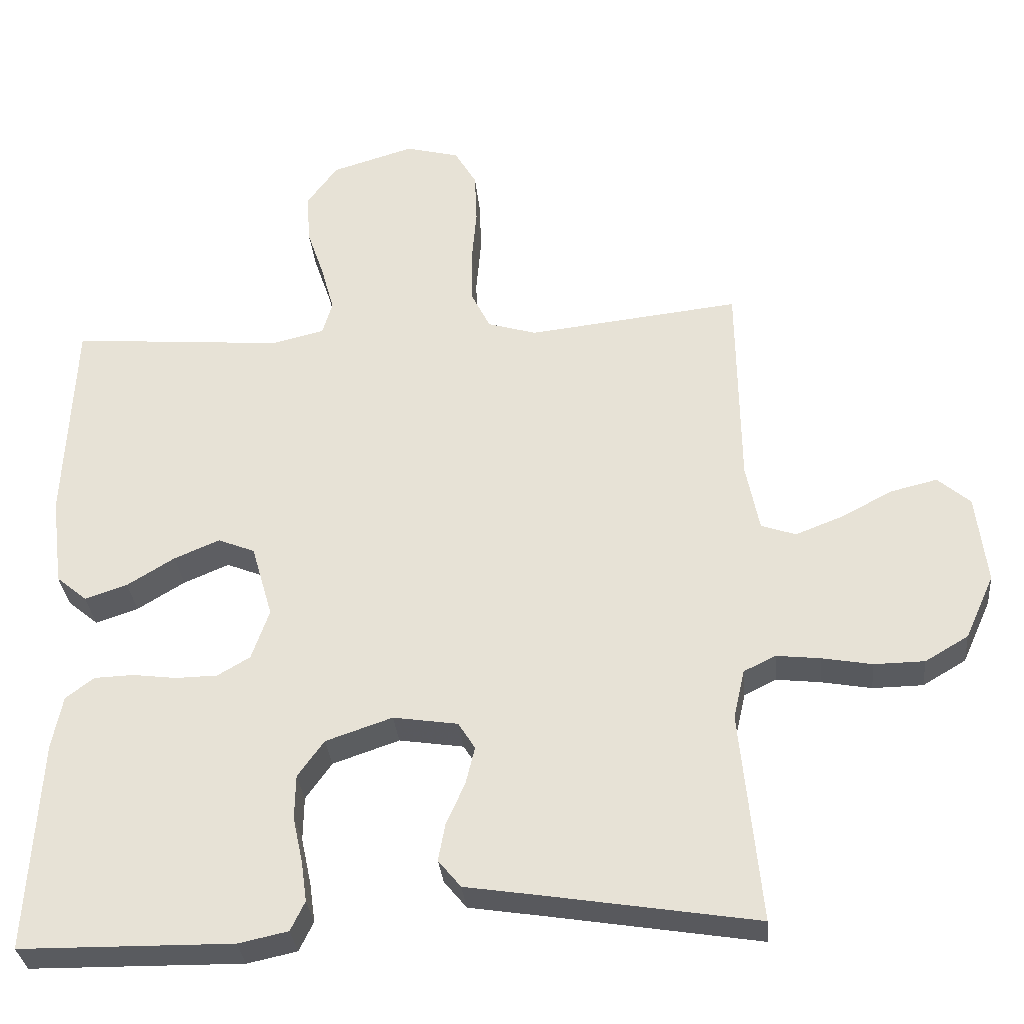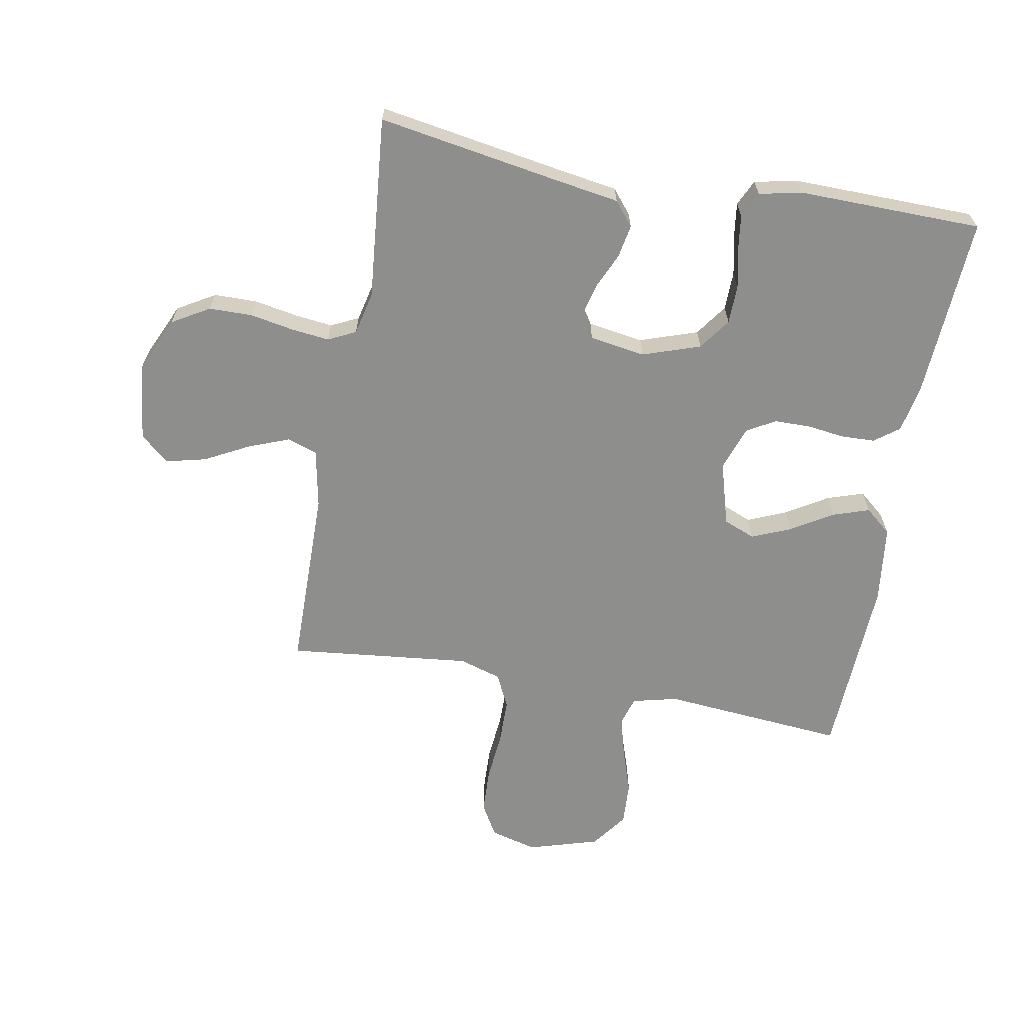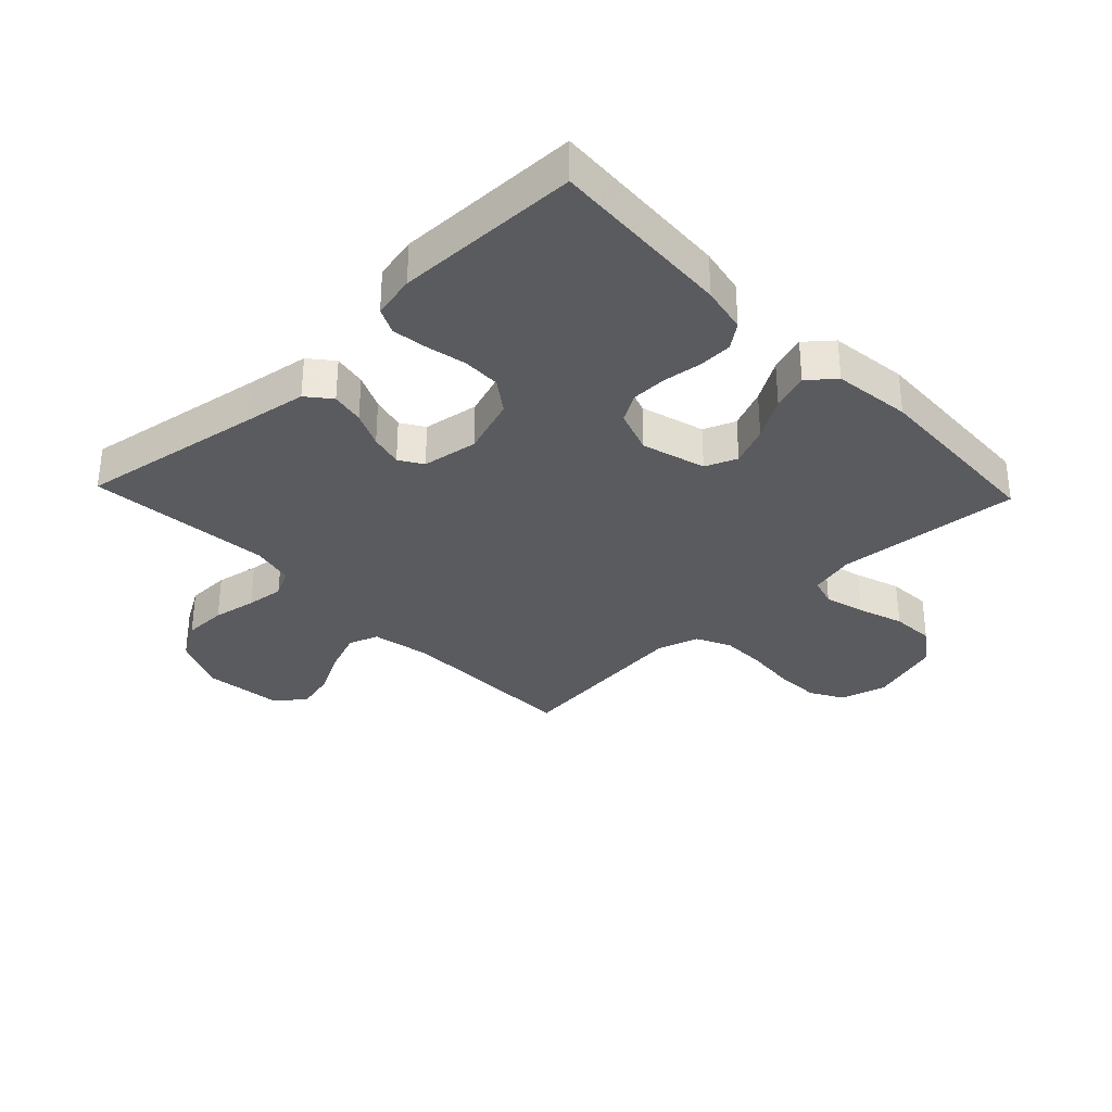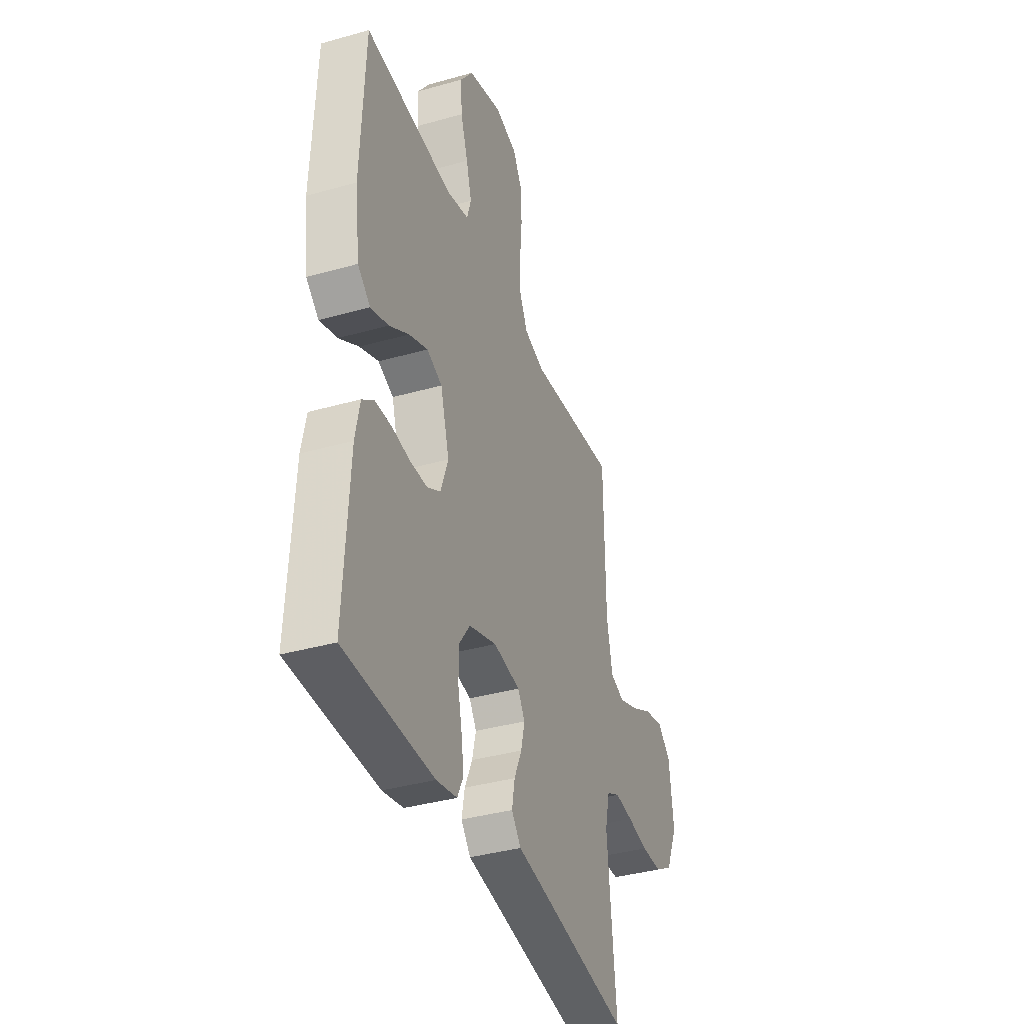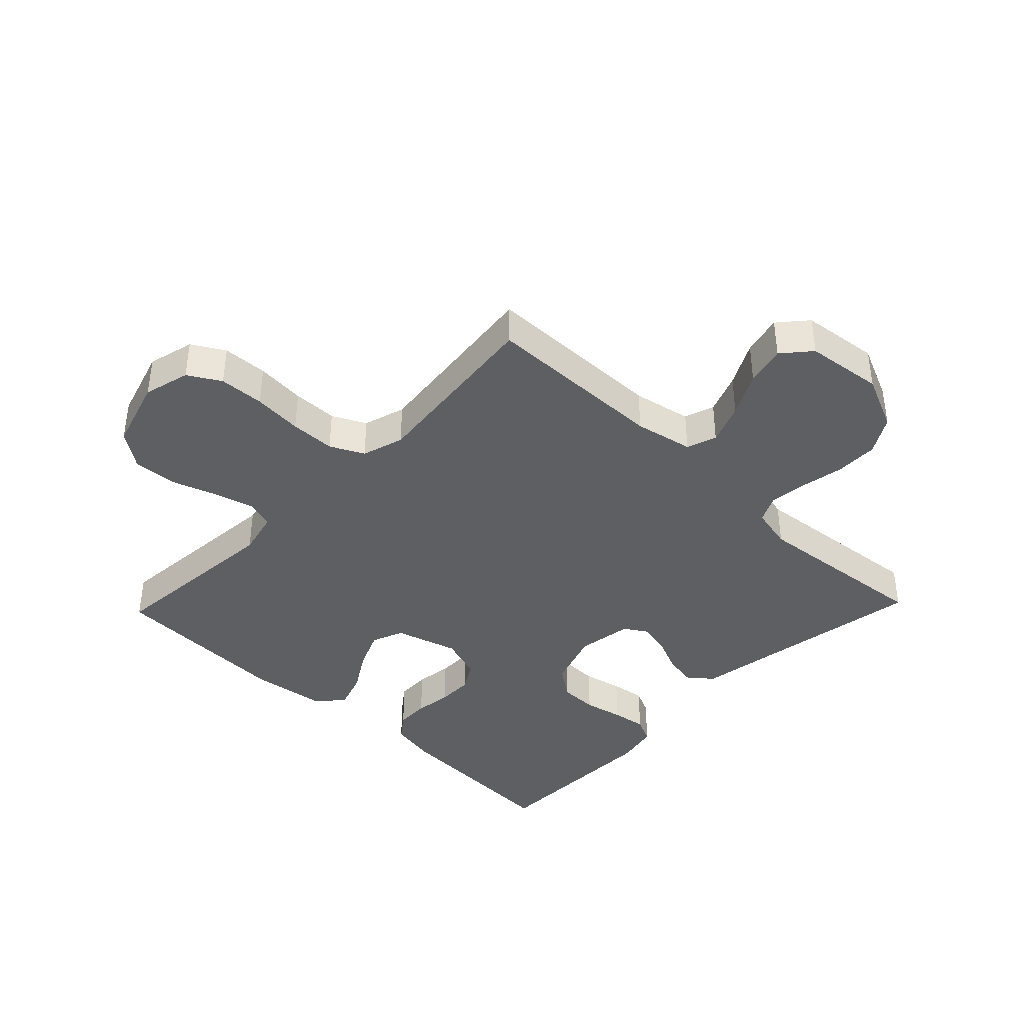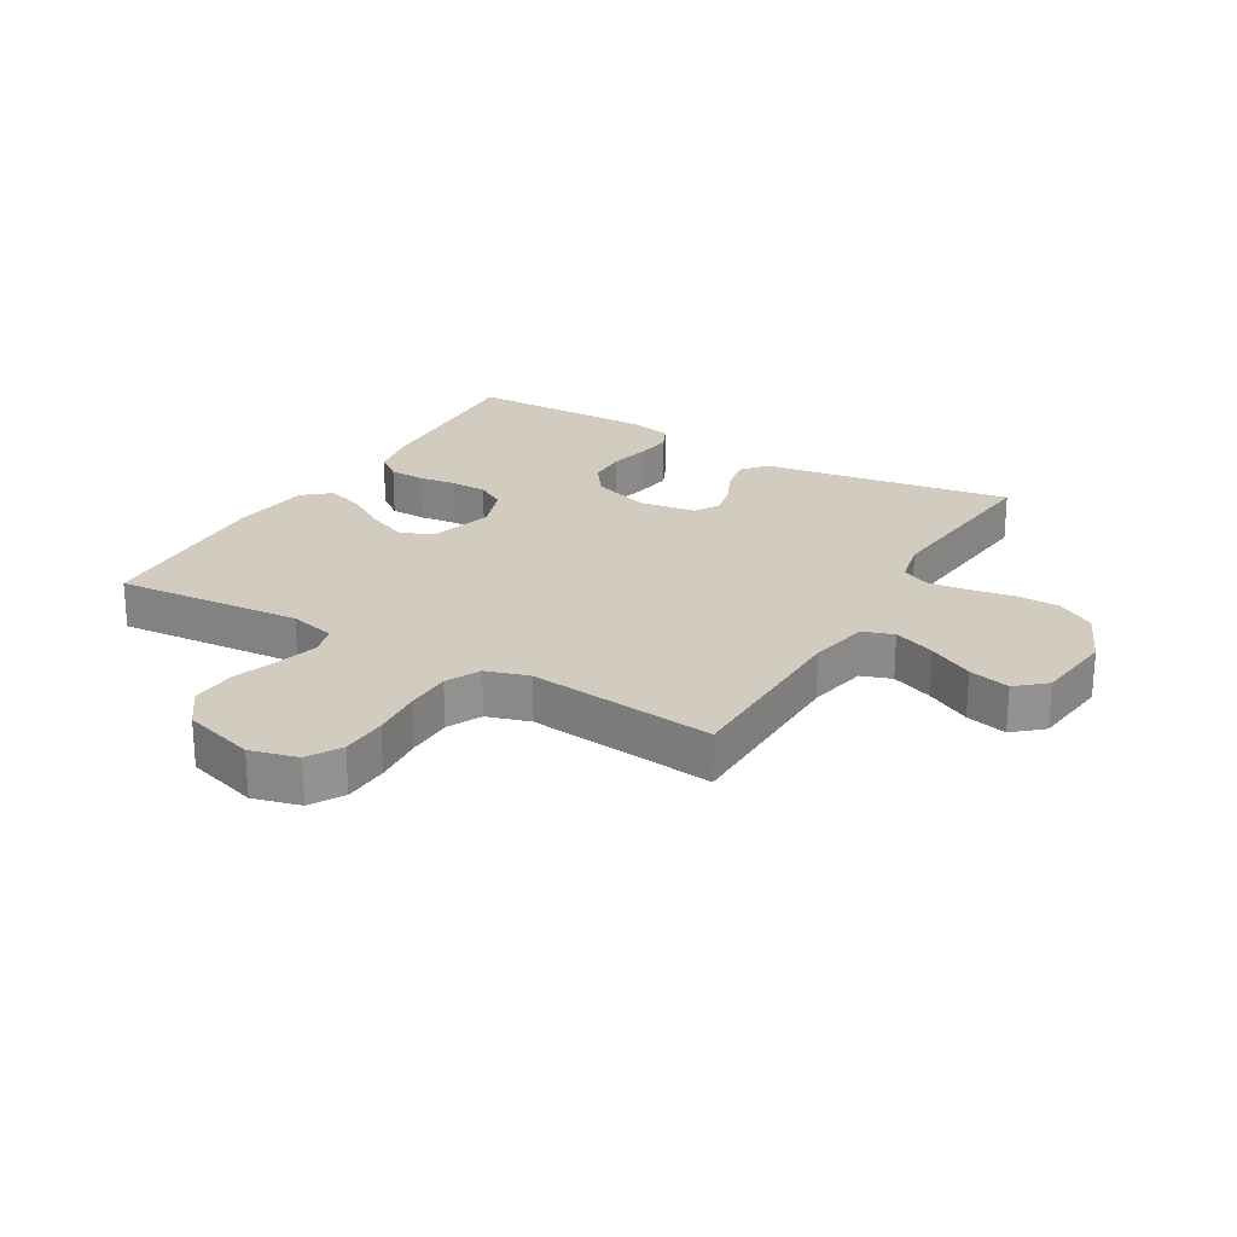
<metadata>
{"format":"obj","ext":"obj","renderer":"f3d","projection":"perspective","resolution":1024,"background":"white","views":[{"elev":-32.1,"azim":5.4,"up":"+Z"},{"elev":-64.8,"azim":169.6,"up":"+Y"},{"elev":-32.8,"azim":-136.4,"up":"+Y"},{"elev":-37.6,"azim":-70.1,"up":"+Z"},{"elev":-39.8,"azim":46.2,"up":"+Y"},{"elev":23.8,"azim":30.4,"up":"+Y"}]}
</metadata>
<code>
v -0.5 0.07 0.5
v -0.2 0.07 0.475
v -0.126 0.07 0.493
v -0.112 0.07 0.54
v -0.13 0.07 0.606
v -0.155 0.07 0.68
v -0.159 0.07 0.751
v -0.116 0.07 0.81
v 0 0.07 0.845
v 0.076 0.07 0.825
v 0.107 0.07 0.772
v 0.11 0.07 0.698
v 0.103 0.07 0.617
v 0.104 0.07 0.543
v 0.131 0.07 0.488
v 0.2 0.07 0.467
v 0.5 0.07 0.5
v 0.504 0.07 0.2
v 0.523 0.07 0.104
v 0.572 0.07 0.087
v 0.639 0.07 0.113
v 0.711 0.07 0.151
v 0.777 0.07 0.167
v 0.823 0.07 0.127
v 0.838 0.07 0
v 0.797 0.07 -0.091
v 0.736 0.07 -0.127
v 0.665 0.07 -0.128
v 0.594 0.07 -0.115
v 0.532 0.07 -0.108
v 0.487 0.07 -0.13
v 0.471 0.07 -0.2
v 0.5 0.07 -0.5
v 0.2 0.07 -0.451
v 0.098 0.07 -0.435
v 0.066 0.07 -0.396
v 0.076 0.07 -0.342
v 0.102 0.07 -0.284
v 0.115 0.07 -0.23
v 0.091 0.07 -0.192
v 0 0.07 -0.178
v -0.094 0.07 -0.21
v -0.131 0.07 -0.262
v -0.132 0.07 -0.325
v -0.118 0.07 -0.39
v -0.11 0.07 -0.447
v -0.13 0.07 -0.489
v -0.2 0.07 -0.504
v -0.5 0.07 -0.5
v -0.483 0.07 -0.2
v -0.468 0.07 -0.124
v -0.428 0.07 -0.094
v -0.372 0.07 -0.092
v -0.311 0.07 -0.1
v -0.252 0.07 -0.099
v -0.206 0.07 -0.072
v -0.181 0.07 0
v -0.211 0.07 0.104
v -0.263 0.07 0.125
v -0.327 0.07 0.098
v -0.394 0.07 0.057
v -0.454 0.07 0.037
v -0.497 0.07 0.073
v -0.513 0.07 0.2
v -0.5 0 0.5
v -0.2 0 0.475
v -0.126 0 0.493
v -0.112 0 0.54
v -0.13 0 0.606
v -0.155 0 0.68
v -0.159 0 0.751
v -0.116 0 0.81
v 0 0 0.845
v 0.076 0 0.825
v 0.107 0 0.772
v 0.11 0 0.698
v 0.103 0 0.617
v 0.104 0 0.543
v 0.131 0 0.488
v 0.2 0 0.467
v 0.5 0 0.5
v 0.504 0 0.2
v 0.523 0 0.104
v 0.572 0 0.087
v 0.639 0 0.113
v 0.711 0 0.151
v 0.777 0 0.167
v 0.823 0 0.127
v 0.838 0 0
v 0.797 0 -0.091
v 0.736 0 -0.127
v 0.665 0 -0.128
v 0.594 0 -0.115
v 0.532 0 -0.108
v 0.487 0 -0.13
v 0.471 0 -0.2
v 0.5 0 -0.5
v 0.2 0 -0.451
v 0.098 0 -0.435
v 0.066 0 -0.396
v 0.076 0 -0.342
v 0.102 0 -0.284
v 0.115 0 -0.23
v 0.091 0 -0.192
v 0 0 -0.178
v -0.094 0 -0.21
v -0.131 0 -0.262
v -0.132 0 -0.325
v -0.118 0 -0.39
v -0.11 0 -0.447
v -0.13 0 -0.489
v -0.2 0 -0.504
v -0.5 0 -0.5
v -0.483 0 -0.2
v -0.468 0 -0.124
v -0.428 0 -0.094
v -0.372 0 -0.092
v -0.311 0 -0.1
v -0.252 0 -0.099
v -0.206 0 -0.072
v -0.181 0 0
v -0.211 0 0.104
v -0.263 0 0.125
v -0.327 0 0.098
v -0.394 0 0.057
v -0.454 0 0.037
v -0.497 0 0.073
v -0.513 0 0.2
f 64 1 2
f 63 64 2
f 62 63 2
f 61 62 2
f 60 61 2
f 59 60 2 3
f 58 59 3
f 57 58 3 4
f 52 53 54
f 51 52 54
f 50 51 54
f 49 50 54
f 48 49 54
f 47 48 54
f 46 47 54
f 45 46 54
f 44 45 54
f 43 44 54 55
f 42 43 55 56
f 36 37 38
f 35 36 38
f 34 35 38
f 34 38 39
f 33 34 39
f 32 33 39
f 31 32 39 40
f 27 28 29
f 26 27 29
f 25 26 29
f 24 25 29
f 23 24 29
f 22 23 29
f 21 22 29
f 20 21 29 30
f 31 40 41
f 30 31 41
f 20 30 41
f 19 20 41
f 11 12 13
f 10 11 13
f 9 10 13
f 8 9 13
f 7 8 13
f 6 7 13
f 5 6 13
f 4 5 13 14
f 57 4 14 15
f 57 15 16
f 56 57 16
f 42 56 16
f 41 42 16
f 19 41 16
f 18 19 16
f 16 17 18
f 66 65 128
f 66 128 127
f 66 127 126
f 66 126 125
f 66 125 124
f 67 66 124 123
f 67 123 122
f 68 67 122 121
f 118 117 116
f 118 116 115
f 118 115 114
f 118 114 113
f 118 113 112
f 118 112 111
f 118 111 110
f 118 110 109
f 118 109 108
f 119 118 108 107
f 120 119 107 106
f 102 101 100
f 102 100 99
f 102 99 98
f 103 102 98
f 103 98 97
f 103 97 96
f 104 103 96 95
f 93 92 91
f 93 91 90
f 93 90 89
f 93 89 88
f 93 88 87
f 93 87 86
f 93 86 85
f 94 93 85 84
f 105 104 95
f 105 95 94
f 105 94 84
f 105 84 83
f 77 76 75
f 77 75 74
f 77 74 73
f 77 73 72
f 77 72 71
f 77 71 70
f 77 70 69
f 78 77 69 68
f 79 78 68 121
f 80 79 121
f 80 121 120
f 80 120 106
f 80 106 105
f 80 105 83
f 80 83 82
f 82 81 80
f 1 65 66 2
f 2 66 67 3
f 3 67 68 4
f 4 68 69 5
f 5 69 70 6
f 6 70 71 7
f 7 71 72 8
f 8 72 73 9
f 9 73 74 10
f 10 74 75 11
f 11 75 76 12
f 12 76 77 13
f 13 77 78 14
f 14 78 79 15
f 15 79 80 16
f 16 80 81 17
f 17 81 82 18
f 18 82 83 19
f 19 83 84 20
f 20 84 85 21
f 21 85 86 22
f 22 86 87 23
f 23 87 88 24
f 24 88 89 25
f 25 89 90 26
f 26 90 91 27
f 27 91 92 28
f 28 92 93 29
f 29 93 94 30
f 30 94 95 31
f 31 95 96 32
f 32 96 97 33
f 33 97 98 34
f 34 98 99 35
f 35 99 100 36
f 36 100 101 37
f 37 101 102 38
f 38 102 103 39
f 39 103 104 40
f 40 104 105 41
f 41 105 106 42
f 42 106 107 43
f 43 107 108 44
f 44 108 109 45
f 45 109 110 46
f 46 110 111 47
f 47 111 112 48
f 48 112 113 49
f 49 113 114 50
f 50 114 115 51
f 51 115 116 52
f 52 116 117 53
f 53 117 118 54
f 54 118 119 55
f 55 119 120 56
f 56 120 121 57
f 57 121 122 58
f 58 122 123 59
f 59 123 124 60
f 60 124 125 61
f 61 125 126 62
f 62 126 127 63
f 63 127 128 64
f 64 128 65 1

</code>
